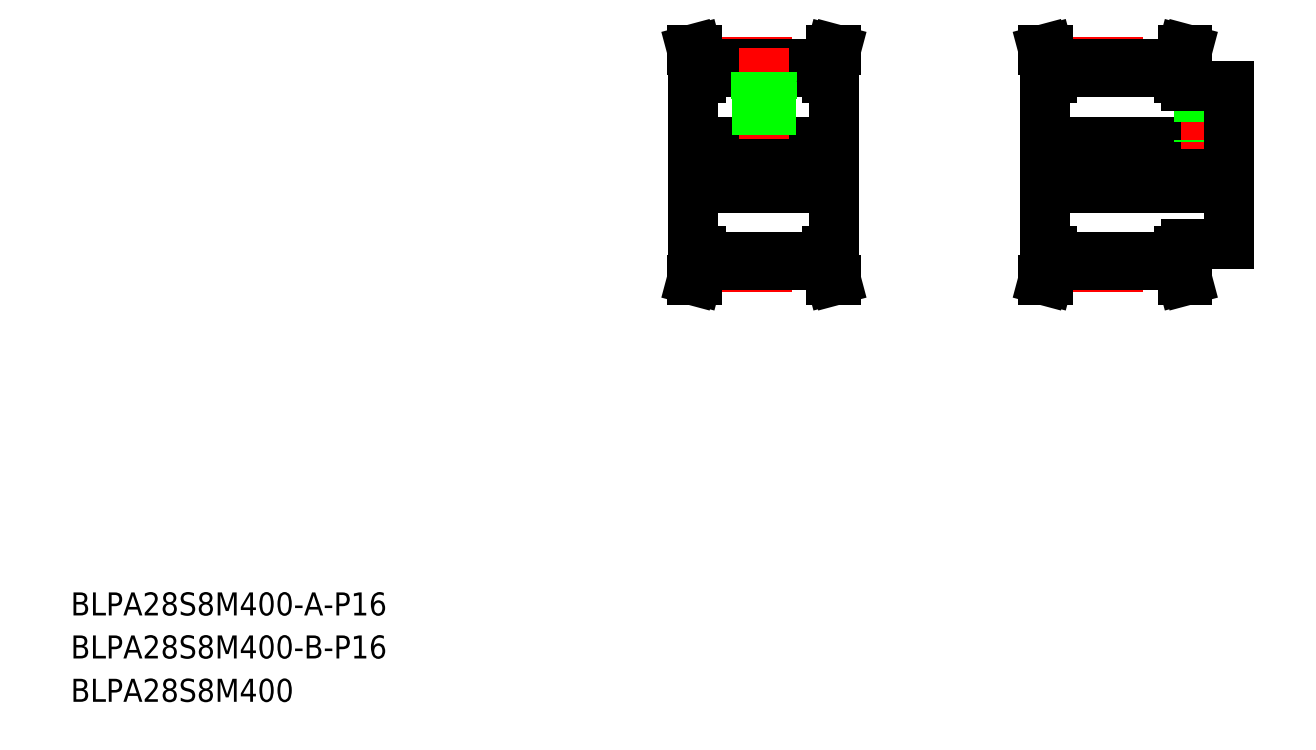
<metadata>
{"format":"dxf","ext":"dxf","renderer":"ezdxf+matplotlib","layout":"modelspace","background":"white","min_lineweight":24,"dpi":150}
</metadata>
<code>
0
SECTION
2
ENTITIES
0
LINE
8
CENTER
10
353.3
20
206.5
30
0
11
427.3
21
206.5
31
0
0
LINE
8
0
10
407.3
20
179
30
0
11
422.3
21
179
31
0
0
LINE
8
0
10
407.3
20
234
30
0
11
422.3
21
234
31
0
0
LINE
8
0
10
358.3
20
214.5
30
0
11
422.3
21
214.5
31
0
0
LINE
8
0
10
358.3
20
198.5
30
0
11
422.3
21
198.5
31
0
0
TEXT
8
0
10
20
20
35.06
30
0
40
8
1
BLPA28S8M400-B-P16
0
TEXT
8
0
10
20
20
50
30
0
40
8
1
BLPA28S8M400-A-P16
0
TEXT
8
0
10
20
20
20
30
0
40
8
1
BLPA28S8M400
0
LINE
8
CENTER
10
231.3
20
206.5
30
0
11
290.3
21
206.5
31
0
0
LINE
8
0
10
236.3
20
236.5
30
0
11
236.3
21
176.5
31
0
0
LINE
8
0
10
285.3
20
236.5
30
0
11
285.3
21
176.5
31
0
0
LINE
8
CENTER
10
238.8
20
170.9
30
0
11
282.8
21
170.9
31
0
0
LINE
8
0
10
238.8
20
171.6
30
0
11
282.8
21
171.6
31
0
0
LINE
8
0
10
238.8
20
174.4
30
0
11
282.8
21
174.4
31
0
0
LINE
8
0
10
236.3
20
198.5
30
0
11
285.3
21
198.5
31
0
0
LINE
8
0
10
237.4
20
166.5
30
0
11
238.8
21
171.6
31
0
0
LINE
8
0
10
235.8
20
166.5
30
0
11
237.2
21
171.8
31
0
0
LINE
8
0
10
235.8
20
166.5
30
0
11
237.4
21
166.5
31
0
0
LINE
8
0
10
236.3
20
176.5
30
0
11
238.8
21
176.5
31
0
0
LINE
8
0
10
238.8
20
171.6
30
0
11
238.8
21
176.5
31
0
0
LINE
8
0
10
237.2
20
171.8
30
0
11
237.2
21
176.5
31
0
0
LINE
8
0
10
285.8
20
166.5
30
0
11
284.4
21
171.8
31
0
0
LINE
8
0
10
284.1
20
166.5
30
0
11
282.8
21
171.6
31
0
0
LINE
8
0
10
285.8
20
166.5
30
0
11
284.1
21
166.5
31
0
0
LINE
8
0
10
285.3
20
176.5
30
0
11
282.8
21
176.5
31
0
0
LINE
8
0
10
284.4
20
171.8
30
0
11
284.4
21
176.5
31
0
0
LINE
8
0
10
282.8
20
171.6
30
0
11
282.8
21
176.5
31
0
0
LINE
8
CENTER
10
238.8
20
242.2
30
0
11
282.8
21
242.2
31
0
0
LINE
8
0
10
238.8
20
238.7
30
0
11
282.8
21
238.7
31
0
0
LINE
8
0
10
238.8
20
241.5
30
0
11
282.8
21
241.5
31
0
0
LINE
8
0
10
236.3
20
214.5
30
0
11
285.3
21
214.5
31
0
0
LINE
8
0
10
237.2
20
241.3
30
0
11
237.2
21
236.5
31
0
0
LINE
8
0
10
238.8
20
241.5
30
0
11
238.8
21
236.5
31
0
0
LINE
8
0
10
236.3
20
236.5
30
0
11
238.8
21
236.5
31
0
0
LINE
8
0
10
235.8
20
246.5
30
0
11
237.2
21
241.3
31
0
0
LINE
8
0
10
237.4
20
246.5
30
0
11
238.8
21
241.5
31
0
0
LINE
8
0
10
235.8
20
246.5
30
0
11
237.4
21
246.5
31
0
0
LINE
8
CENTER
10
260.8
20
247.2
30
0
11
260.8
21
210.5
31
0
0
LINE
8
0
10
258.7
20
229.5
30
0
11
258.7
21
214.5
31
0
0
LINE
8
0
10
262.8
20
229.5
30
0
11
262.8
21
214.5
31
0
0
LINE
8
0
10
258.3
20
229.5
30
0
11
258.3
21
214.5
31
0
0
LINE
8
0
10
263.3
20
229.5
30
0
11
263.3
21
214.5
31
0
0
LINE
8
0
10
285.3
20
206.5
30
0
11
285.3
21
206.5
31
0
0
LINE
8
0
10
285.3
20
221.5
30
0
11
285.3
21
221.5
31
0
0
LINE
8
0
10
258
20
229.5
30
0
11
263.5
21
229.5
31
0
0
LINE
8
0
10
258
20
238.7
30
0
11
258
21
229.5
31
0
0
LINE
8
0
10
263.5
20
238.7
30
0
11
263.5
21
229.5
31
0
0
LINE
8
0
10
282.8
20
241.5
30
0
11
282.8
21
236.5
31
0
0
LINE
8
0
10
284.4
20
241.3
30
0
11
284.4
21
236.5
31
0
0
LINE
8
0
10
285.3
20
236.5
30
0
11
282.8
21
236.5
31
0
0
LINE
8
0
10
285.8
20
246.5
30
0
11
284.1
21
246.5
31
0
0
LINE
8
0
10
284.1
20
246.5
30
0
11
282.8
21
241.5
31
0
0
LINE
8
0
10
285.8
20
246.5
30
0
11
284.4
21
241.3
31
0
0
LINE
8
0
10
358.3
20
236.5
30
0
11
358.3
21
176.5
31
0
0
LINE
8
CENTER
10
360.8
20
170.9
30
0
11
404.8
21
170.9
31
0
0
LINE
8
0
10
360.8
20
174.4
30
0
11
404.8
21
174.4
31
0
0
LINE
8
0
10
360.8
20
171.6
30
0
11
404.8
21
171.6
31
0
0
LINE
8
0
10
357.8
20
166.5
30
0
11
359.2
21
171.8
31
0
0
LINE
8
0
10
359.5
20
166.5
30
0
11
360.8
21
171.6
31
0
0
LINE
8
0
10
357.8
20
166.5
30
0
11
359.5
21
166.5
31
0
0
LINE
8
0
10
359.2
20
171.8
30
0
11
359.2
21
176.5
31
0
0
LINE
8
0
10
360.8
20
171.6
30
0
11
360.8
21
176.5
31
0
0
LINE
8
0
10
358.3
20
176.5
30
0
11
360.8
21
176.5
31
0
0
LINE
8
0
10
406.2
20
166.5
30
0
11
404.8
21
171.6
31
0
0
LINE
8
0
10
407.8
20
166.5
30
0
11
406.4
21
171.8
31
0
0
LINE
8
0
10
407.8
20
166.5
30
0
11
406.2
21
166.5
31
0
0
LINE
8
0
10
404.8
20
171.6
30
0
11
404.8
21
176.5
31
0
0
LINE
8
0
10
406.4
20
171.8
30
0
11
406.4
21
176.5
31
0
0
LINE
8
0
10
407.3
20
176.5
30
0
11
404.8
21
176.5
31
0
0
LINE
8
0
10
407.3
20
179
30
0
11
407.3
21
176.5
31
0
0
LINE
8
CENTER
10
360.8
20
242.2
30
0
11
404.8
21
242.2
31
0
0
LINE
8
0
10
360.8
20
241.5
30
0
11
404.8
21
241.5
31
0
0
LINE
8
0
10
360.8
20
238.7
30
0
11
404.8
21
238.7
31
0
0
LINE
8
0
10
360.8
20
241.5
30
0
11
360.8
21
236.5
31
0
0
LINE
8
0
10
359.2
20
241.3
30
0
11
359.2
21
236.5
31
0
0
LINE
8
0
10
358.3
20
236.5
30
0
11
360.8
21
236.5
31
0
0
LINE
8
0
10
357.8
20
246.5
30
0
11
359.5
21
246.5
31
0
0
LINE
8
0
10
359.5
20
246.5
30
0
11
360.8
21
241.5
31
0
0
LINE
8
0
10
357.8
20
246.5
30
0
11
359.2
21
241.3
31
0
0
LINE
8
CENTER
10
414.3
20
236.5
30
0
11
414.3
21
212
31
0
0
LINE
8
0
10
412.3
20
234
30
0
11
412.3
21
214.5
31
0
0
LINE
8
0
10
416.4
20
234
30
0
11
416.4
21
214.5
31
0
0
LINE
8
0
10
411.8
20
234
30
0
11
411.8
21
214.5
31
0
0
LINE
8
0
10
416.8
20
234
30
0
11
416.8
21
214.5
31
0
0
LINE
8
0
10
406.4
20
241.3
30
0
11
406.4
21
236.5
31
0
0
LINE
8
0
10
404.8
20
241.5
30
0
11
404.8
21
236.5
31
0
0
LINE
8
0
10
407.3
20
236.5
30
0
11
404.8
21
236.5
31
0
0
LINE
8
0
10
407.3
20
236.5
30
0
11
407.3
21
234
31
0
0
LINE
8
0
10
407.8
20
246.5
30
0
11
406.4
21
241.3
31
0
0
LINE
8
0
10
406.2
20
246.5
30
0
11
404.8
21
241.5
31
0
0
LINE
8
0
10
407.8
20
246.5
30
0
11
406.2
21
246.5
31
0
0
LINE
8
0
10
422.3
20
234
30
0
11
422.3
21
179
31
0
0
ENDSEC
0
EOF

</code>
